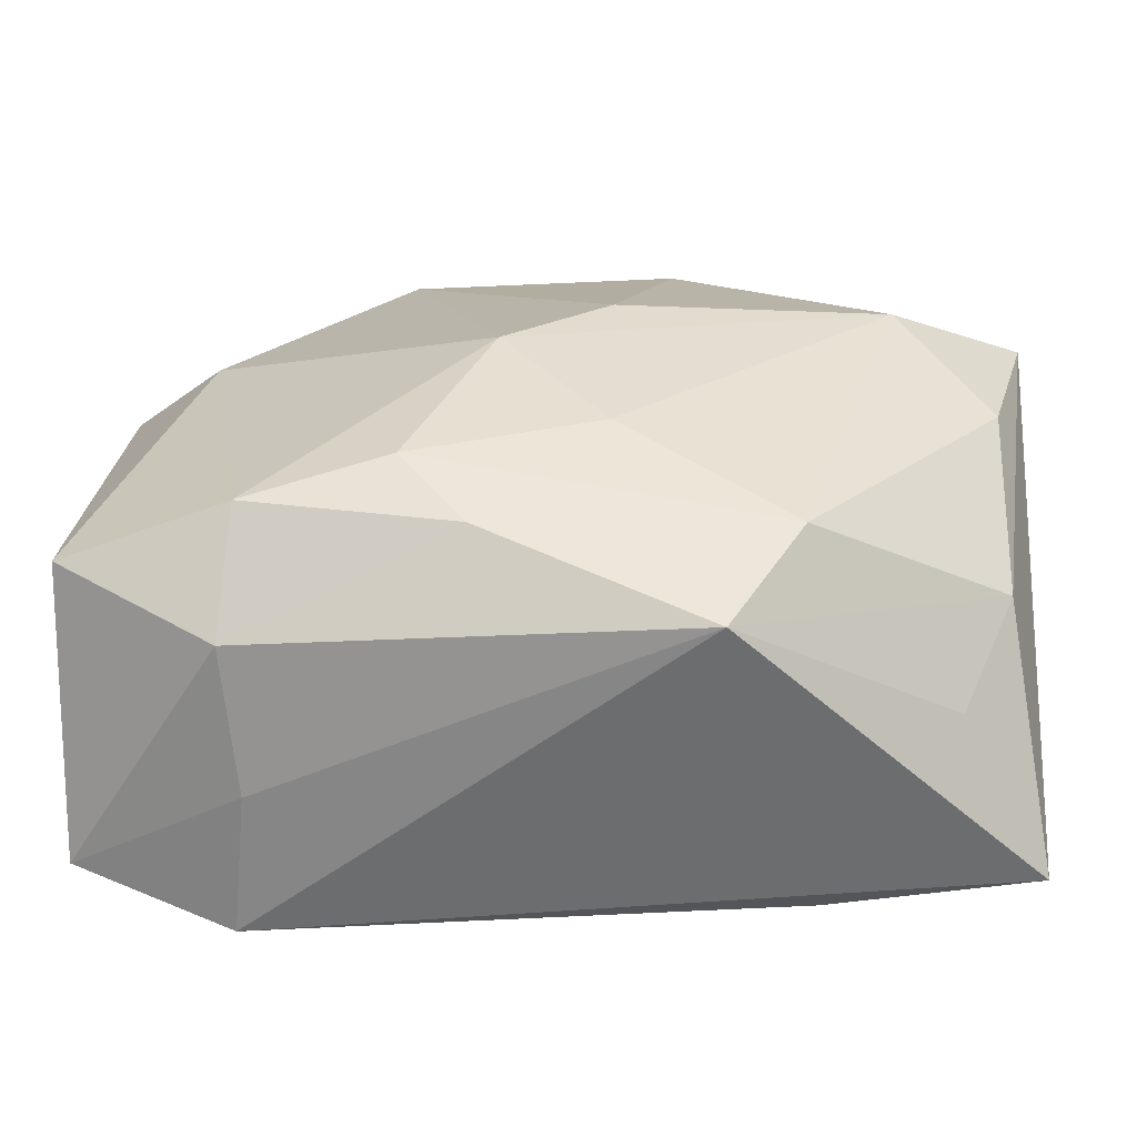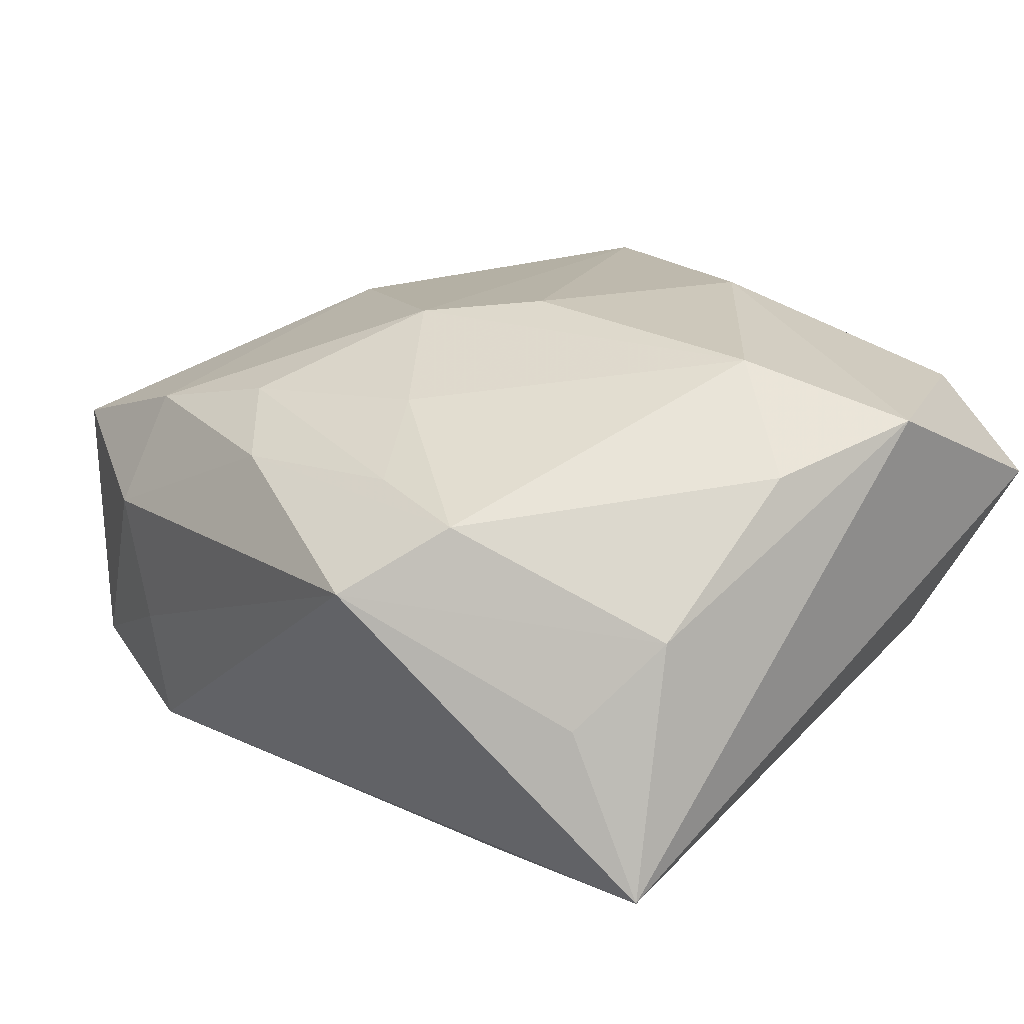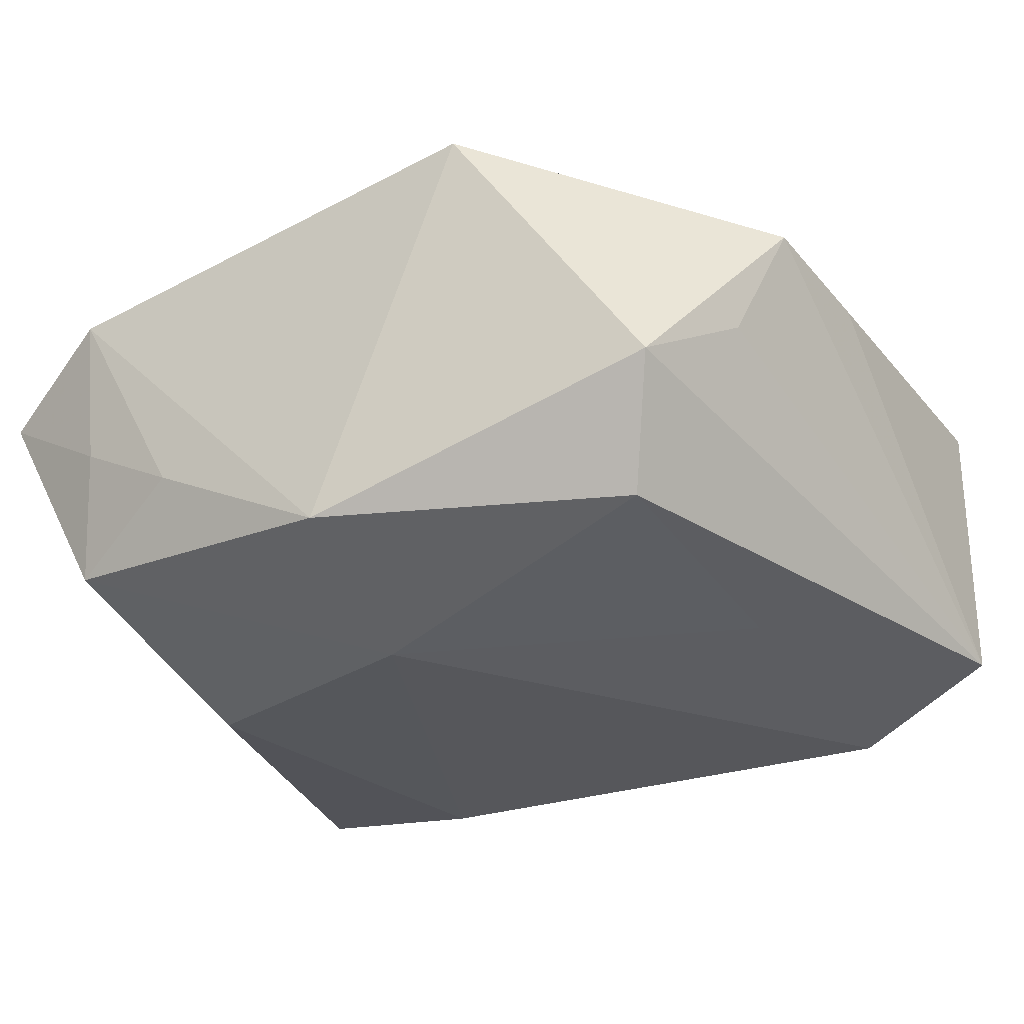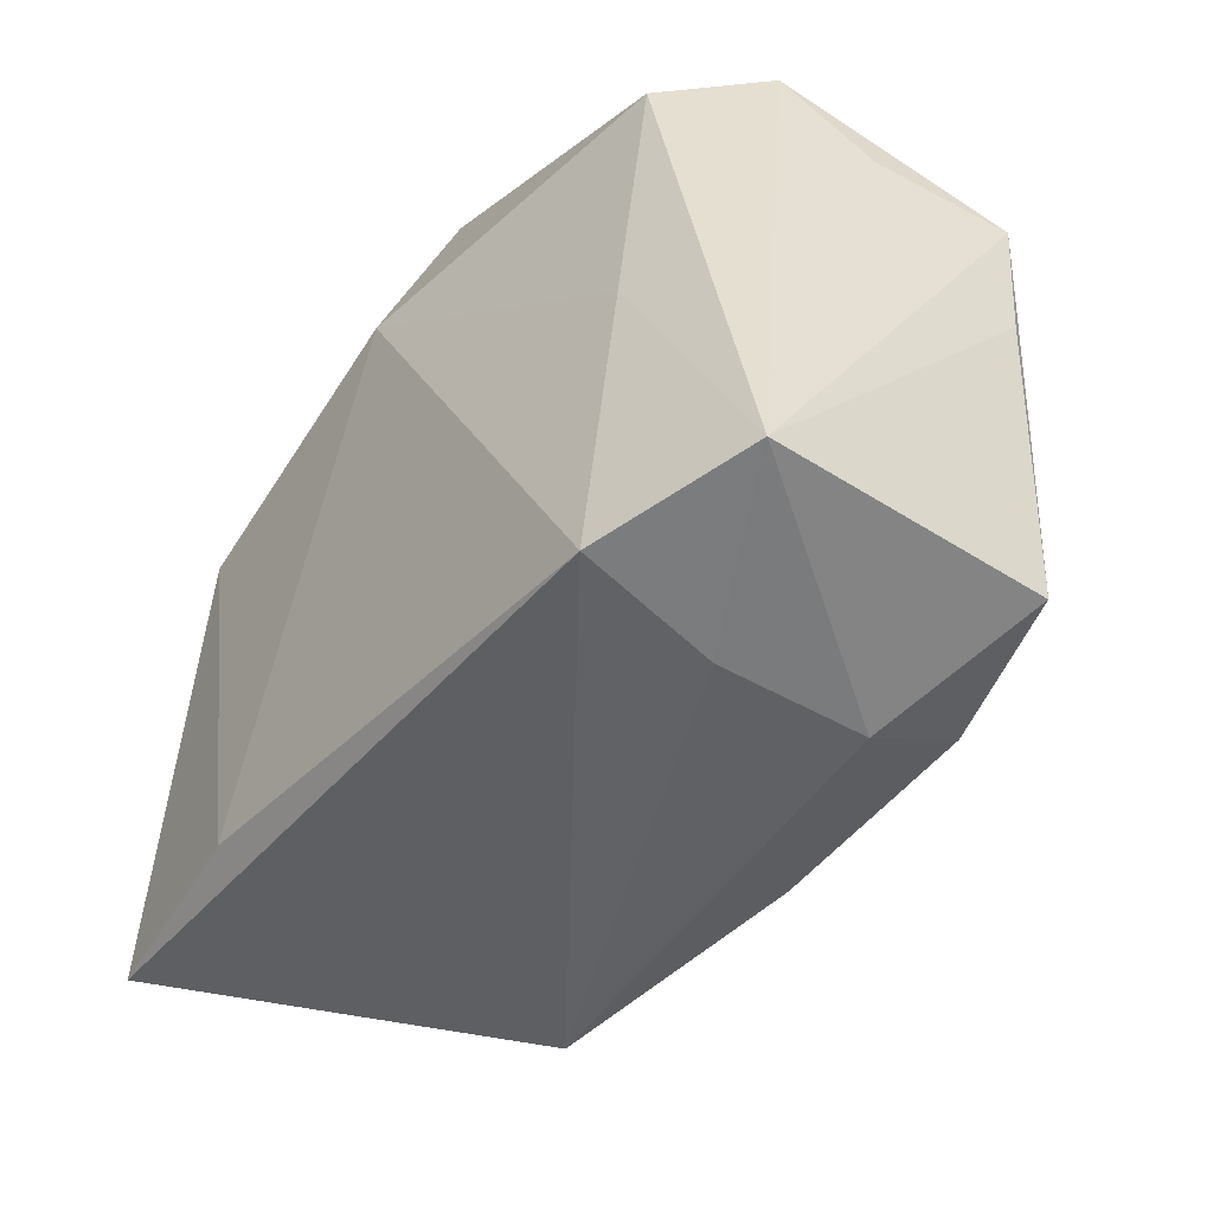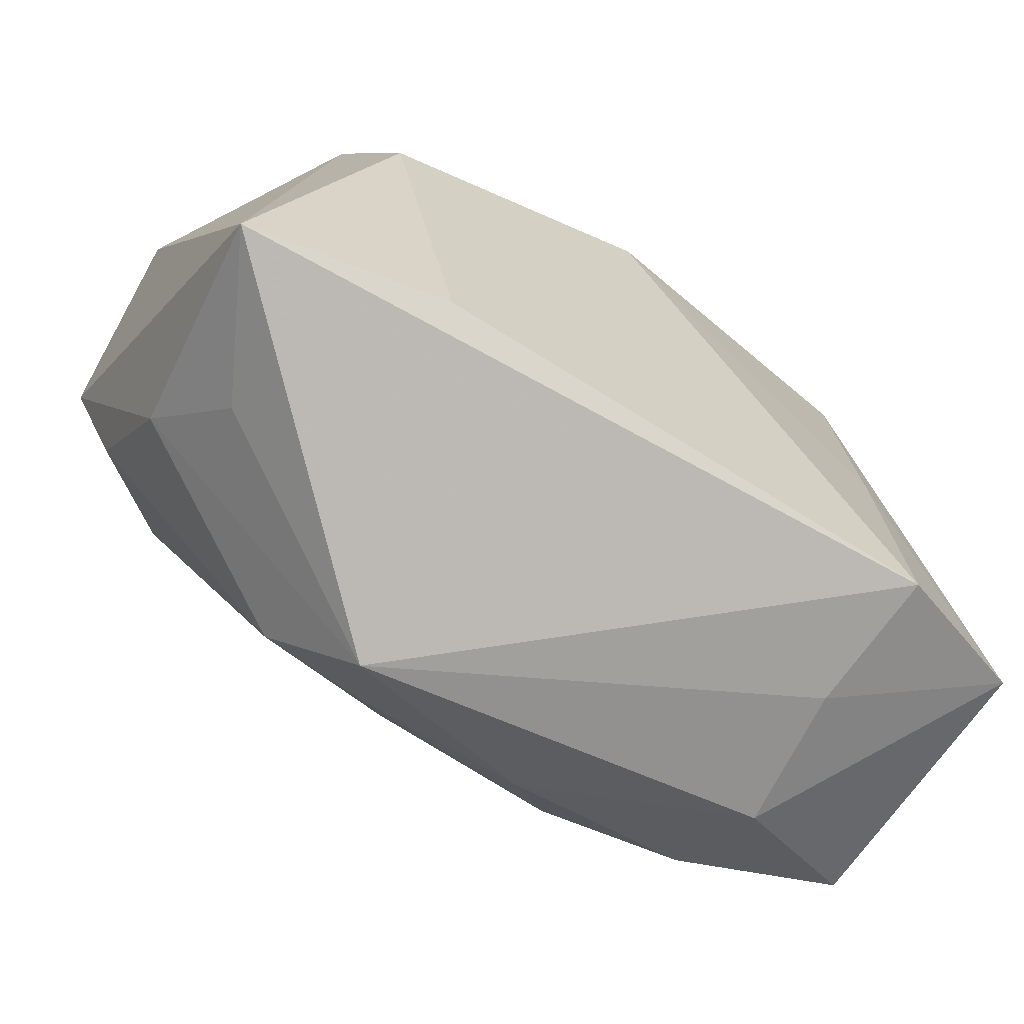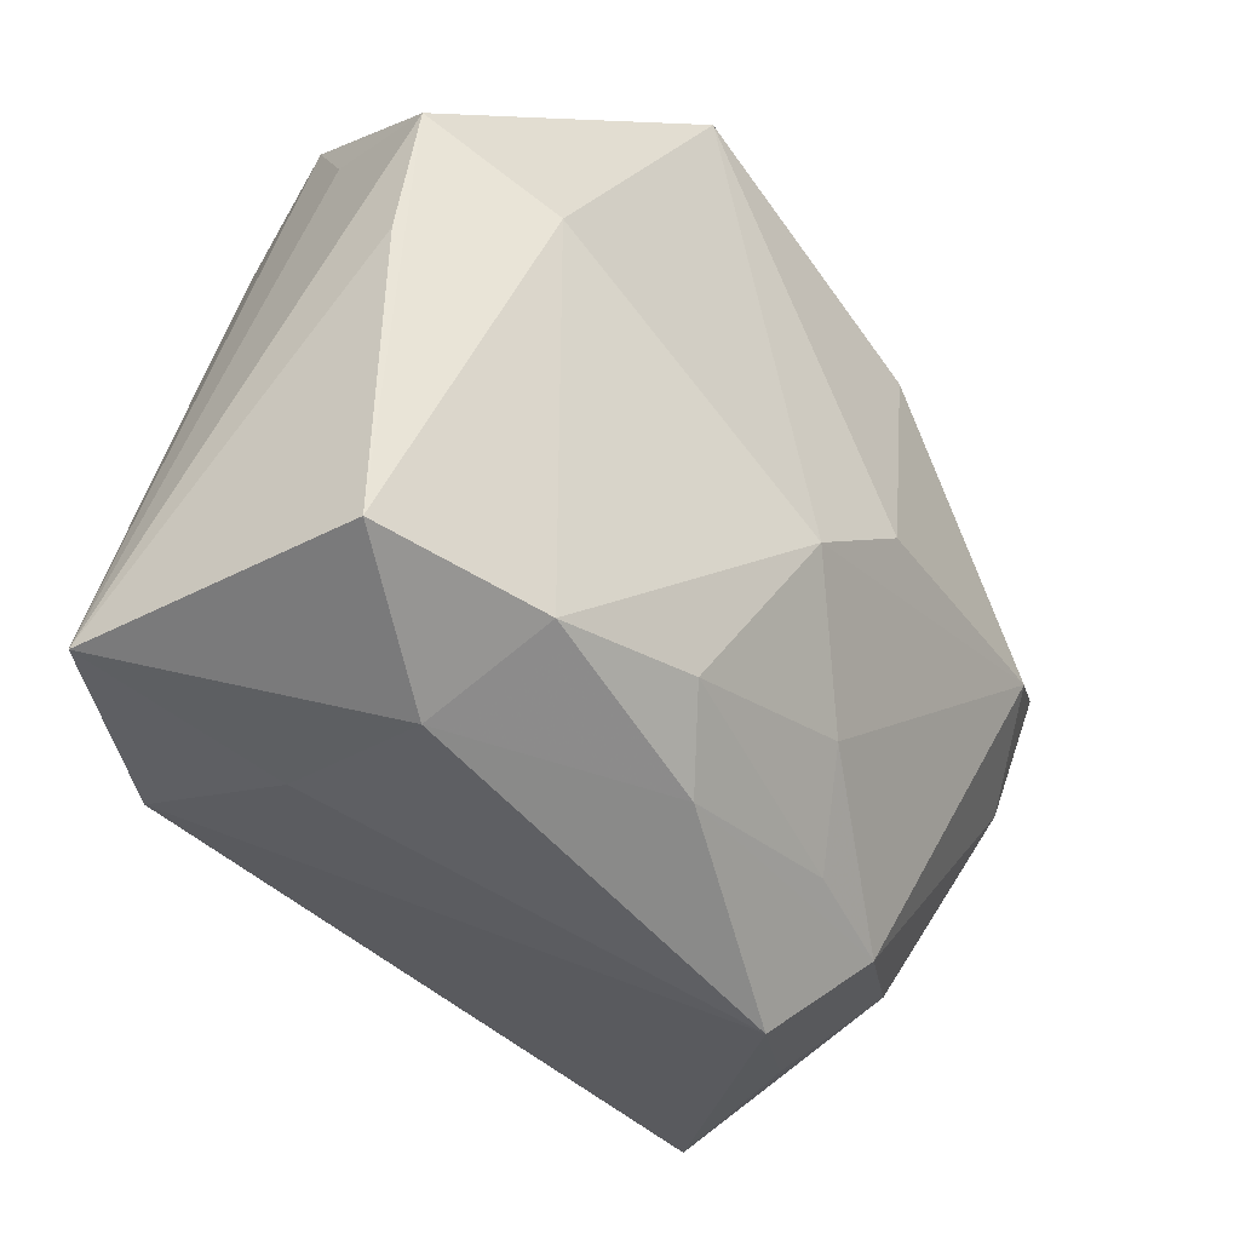
<metadata>
{"format":"obj","ext":"obj","renderer":"f3d","projection":"perspective","resolution":1024,"background":"white","views":[{"elev":-74.2,"azim":-0.0,"up":"+Y"},{"elev":21.7,"azim":44.2,"up":"+Z"},{"elev":-28.7,"azim":-147.9,"up":"+Z"},{"elev":-40.2,"azim":-128.2,"up":"+Y"},{"elev":-64.7,"azim":146.9,"up":"+Y"},{"elev":-39.9,"azim":-56.3,"up":"+Y"}]}
</metadata>
<code>
v 0.01754 0.005771 -0.01349
v 0.02659 0.01895 0.005436
v -0.004114 -0.005797 0.01535
v 0.02392 -0.003571 0.01038
v -0.02172 0.01871 -0.004195
v 0.01817 0.02056 0.0001636
v 0.01185 -0.01907 0.008321
v -0.00918 -0.01583 0.01119
v 0.0052 -0.01816 0.009292
v 0.02649 0.005613 0.01228
v 0.0005101 0.01107 -0.0146
v -0.01827 -0.0206 0.002225
v -0.02449 0.01233 -0.0002441
v 0.01818 -7.368e-05 0.01558
v -0.01808 -0.01809 -0.0146
v -0.01862 -0.0007907 -0.01285
v 0.02542 -0.01751 -0.01189
v -0.02672 0.009805 0.006879
v -0.01761 -0.0171 0.008991
v -0.01893 0.01508 -0.01109
v -0.005472 -0.01967 0.00849
v 0.007507 -0.02422 0.004331
v -0.02718 -0.01641 0.005524
v -0.02718 0.001737 0.005895
v -0.02718 -0.01613 -0.01148
v -0.02099 0.004658 0.01137
v -0.01007 0.02101 0.01348
v 0.001968 -0.01299 0.01234
v 0.01328 -0.01623 -0.01389
v -0.0006354 0.0213 -0.01014
v 0.01129 0.02108 -0.003735
v 0.01861 0.02142 0.009705
v 0.02047 -0.01774 -0.002427
v 0.006162 0.01359 0.01541
v 0.02353 -0.01313 0.002666
v 0.002273 -0.001289 0.01636
v 0.01933 0.0187 -0.007713
v -0.0173 -0.01983 -0.006318
f 25 5 20
f 22 15 17
f 17 15 29
f 17 29 1
f 17 2 10
f 12 23 25
f 18 27 5
f 10 14 4
f 30 20 5
f 5 27 30
f 20 30 11
f 1 29 11
f 29 15 11
f 23 12 19
f 25 15 38
f 38 12 25
f 38 15 22
f 22 12 38
f 36 14 34
f 34 27 36
f 34 14 10
f 13 5 25
f 25 18 13
f 13 18 5
f 25 23 24
f 24 18 25
f 23 18 24
f 7 4 14
f 35 17 10
f 10 4 35
f 4 7 35
f 35 7 22
f 37 17 1
f 2 17 37
f 1 11 37
f 37 11 30
f 32 30 27
f 27 34 32
f 10 2 32
f 32 34 10
f 20 11 16
f 16 11 15
f 25 20 16
f 16 15 25
f 36 27 3
f 3 19 8
f 3 14 36
f 8 19 21
f 21 9 8
f 21 12 22
f 21 19 12
f 22 7 21
f 21 7 9
f 22 17 33
f 33 35 22
f 17 35 33
f 31 37 30
f 30 32 31
f 8 9 28
f 28 3 8
f 9 7 28
f 28 7 14
f 14 3 28
f 27 18 26
f 26 3 27
f 26 18 23
f 19 3 26
f 23 19 26
f 37 31 6
f 6 31 32
f 2 37 6
f 6 32 2

</code>
